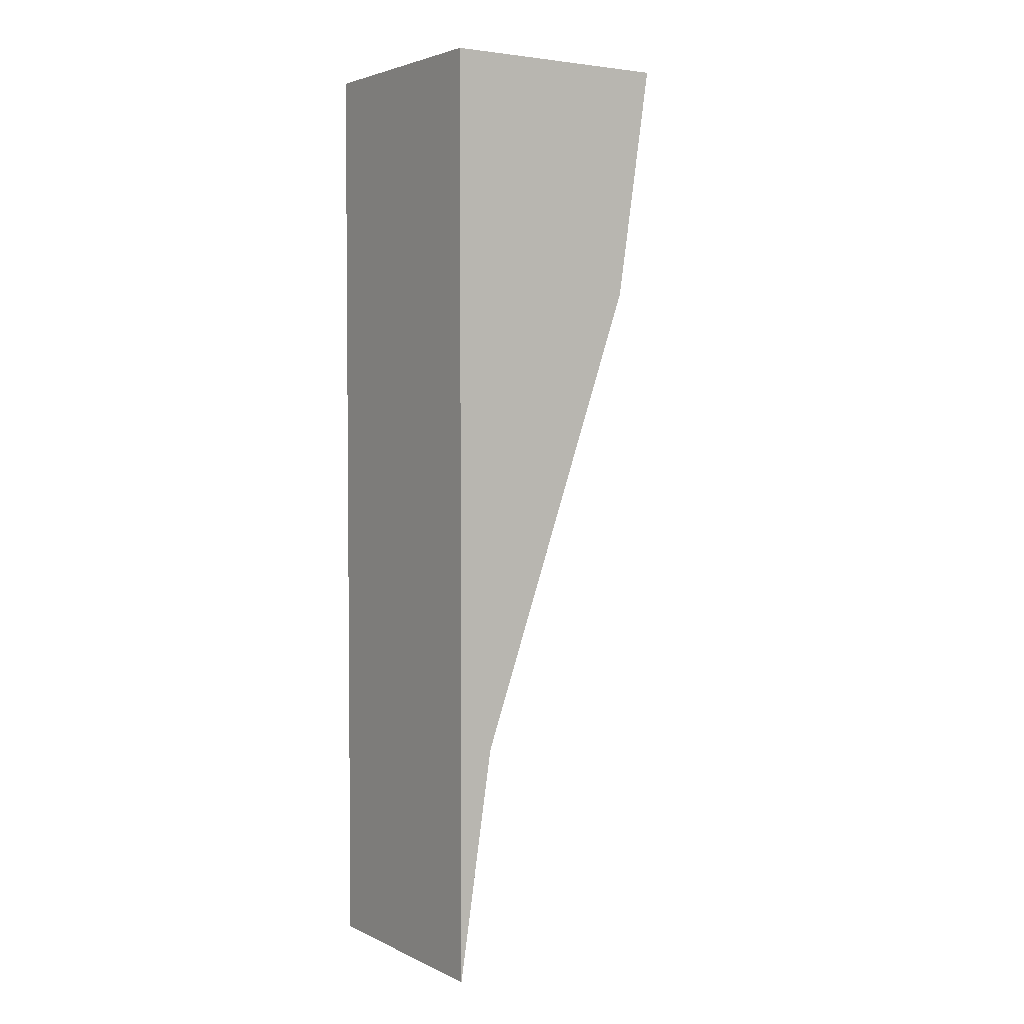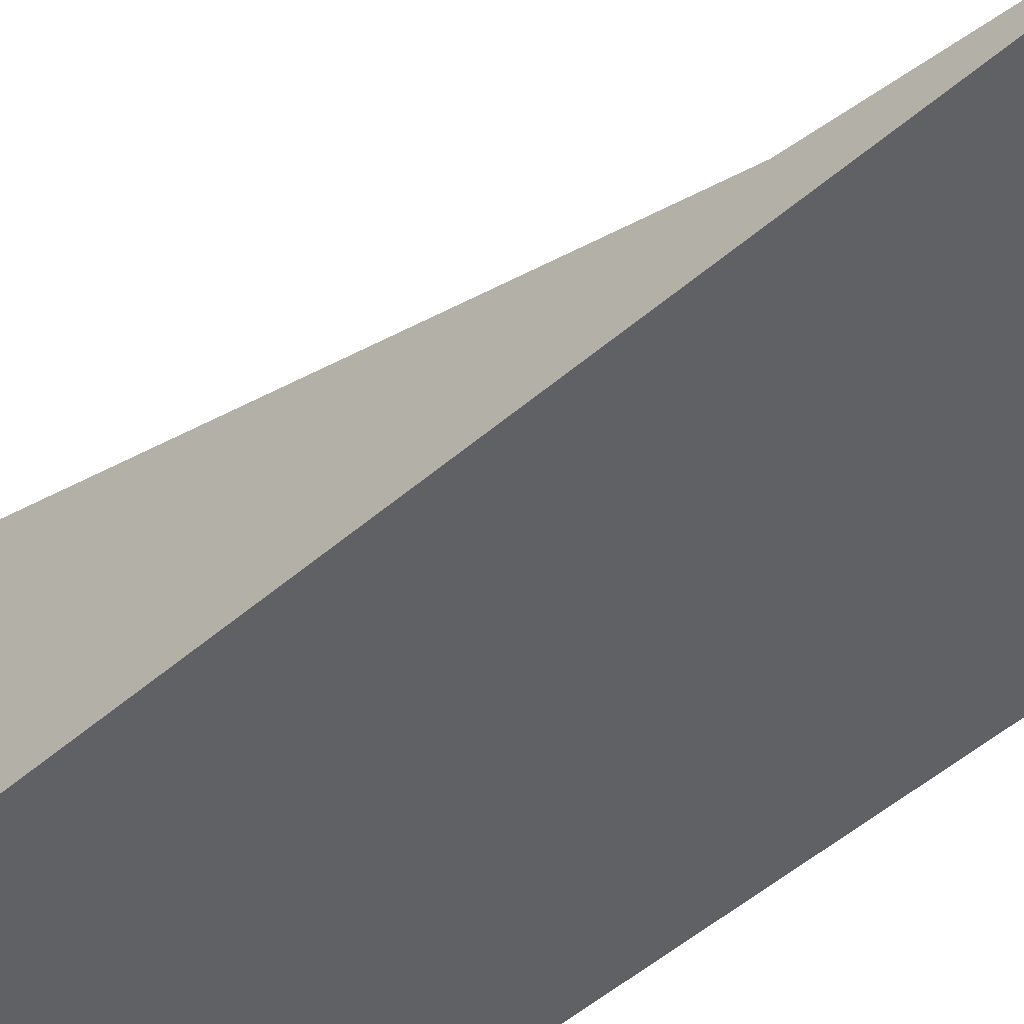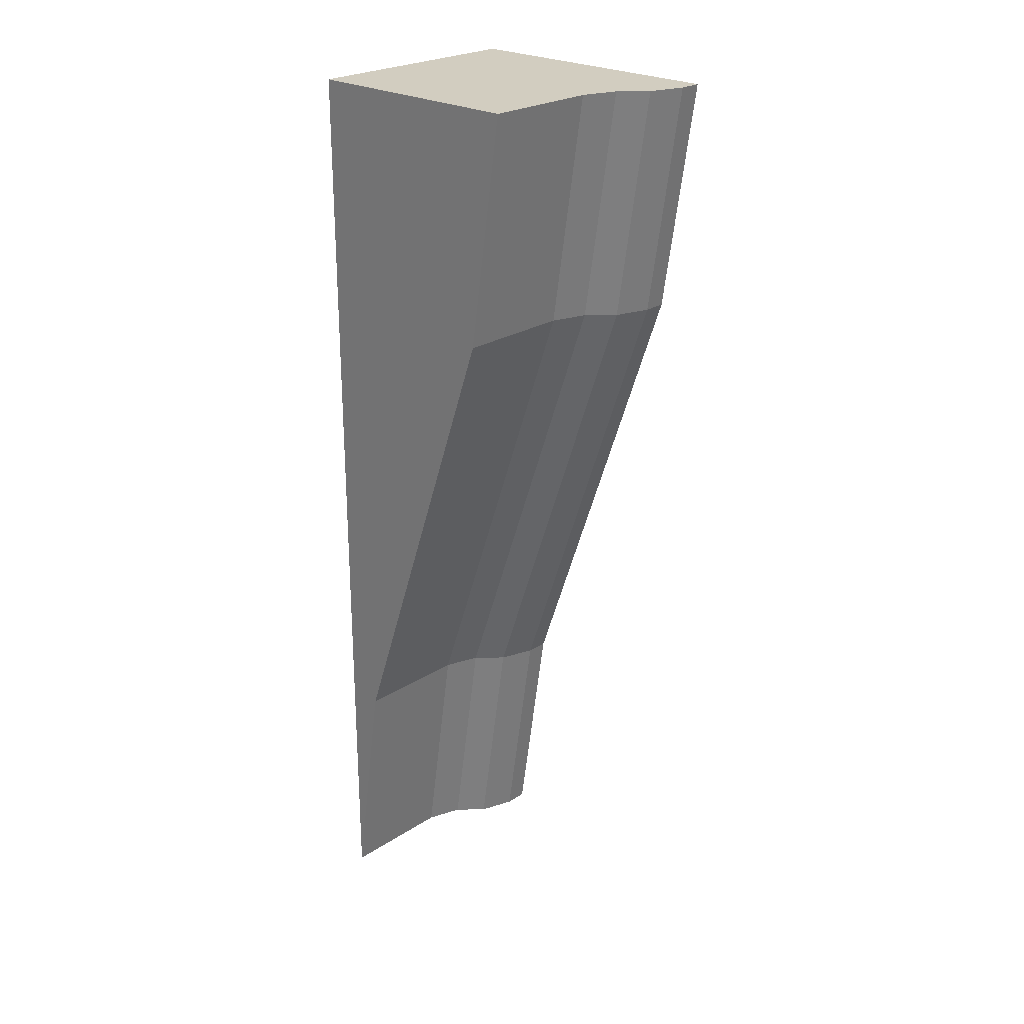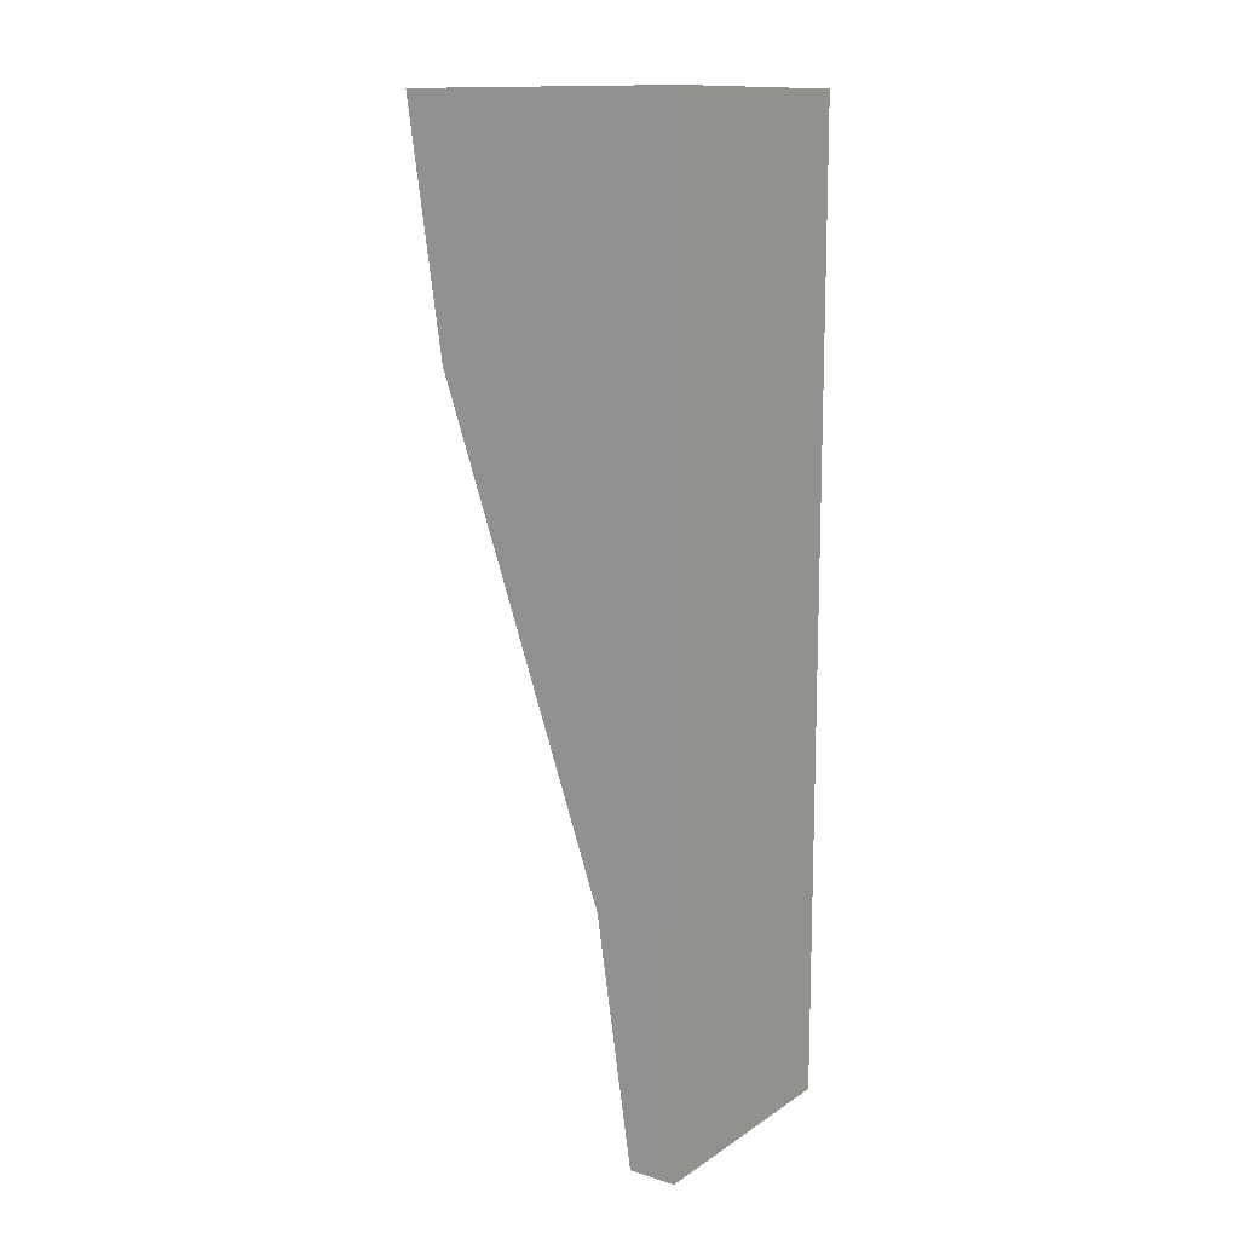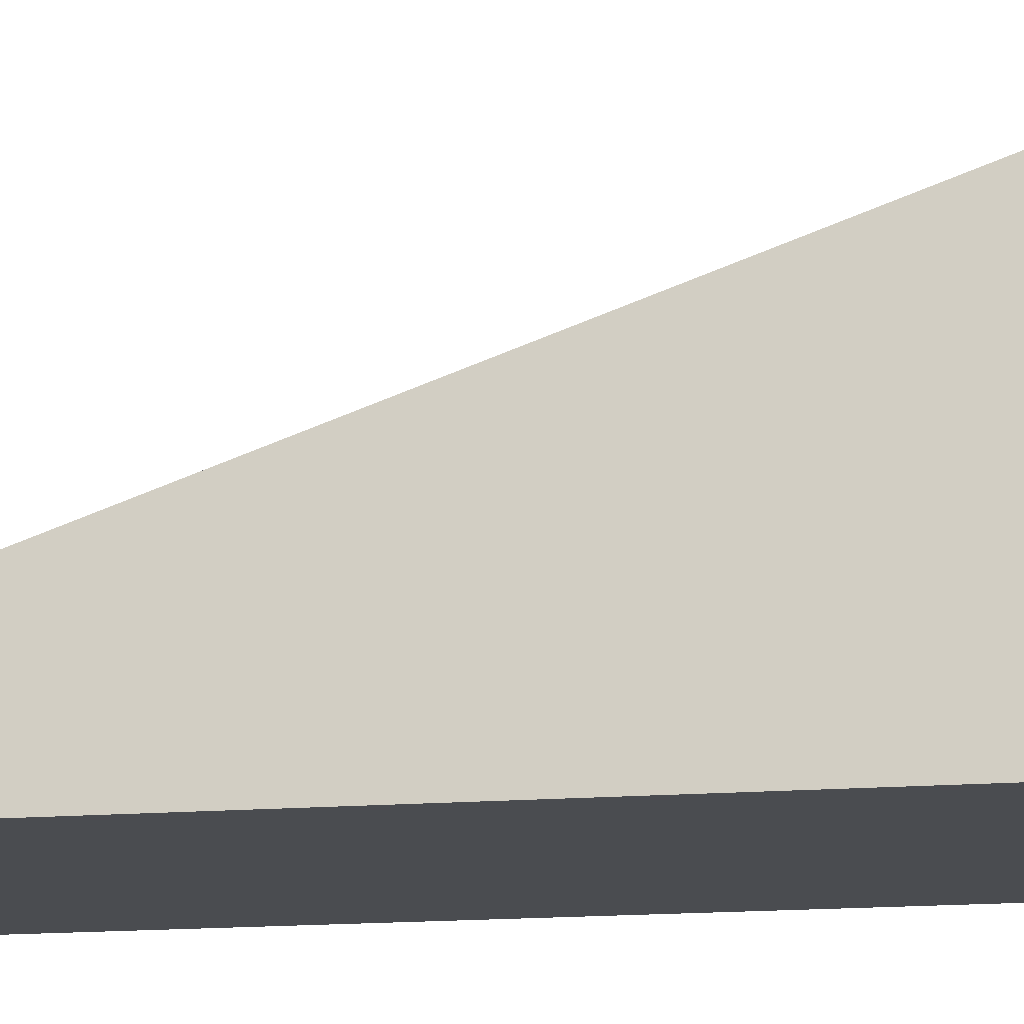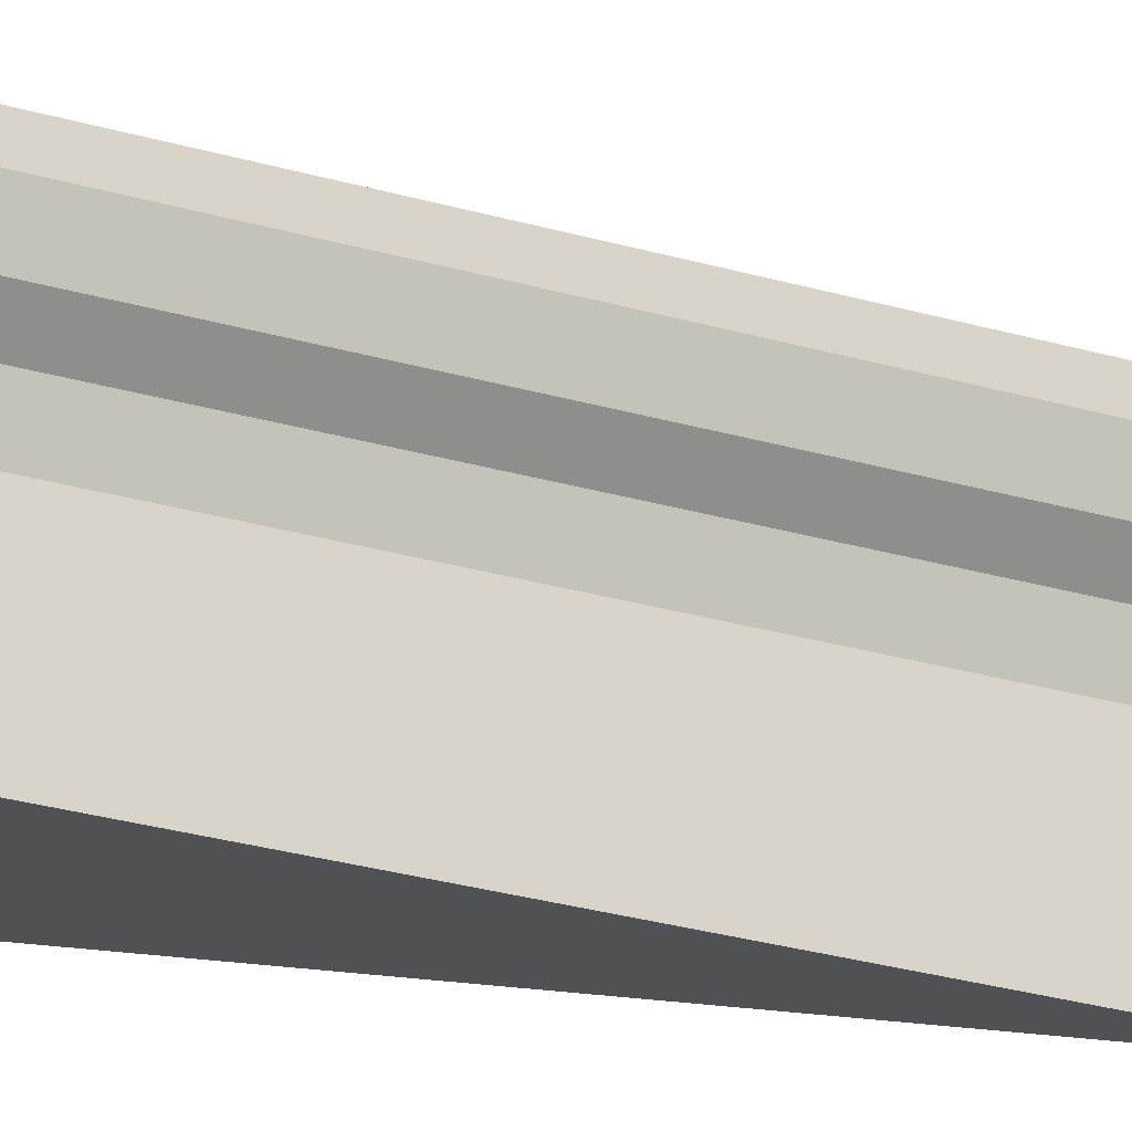
<metadata>
{"format":"obj","ext":"obj","renderer":"f3d","projection":"perspective","resolution":1024,"background":"white","views":[{"elev":3.4,"azim":56.1,"up":"+Z"},{"elev":-50.3,"azim":133.5,"up":"+Y"},{"elev":24.7,"azim":133.6,"up":"+Z"},{"elev":13.0,"azim":-55.0,"up":"+Z"},{"elev":-15.1,"azim":-80.2,"up":"+Y"},{"elev":69.8,"azim":95.3,"up":"+Y"}]}
</metadata>
<code>
o object1
g object1
v -0.5 0.35 -2.5
v -0.5 1.05 -0.5
v -0.4 1.05 -0.5
v -0.4 0.35 -2.5
v -0.5 0 0.5
v -0.5 0 -3.5
v -0.5 0.2 -3.5
v -0.5 1.2 0.5
v 0.5 0 0.5
v 0.5 1 0.5
v 0 1 0.5
v -0.15 1.05 0.5
v -0.25 1.15 0.5
v -0.4 1.2 0.5
v -0.25 1 -0.5
v -0.15 0.9 -0.5
v -0.15 0.2 -2.5
v -0.25 0.3 -2.5
v 0 0.85 -0.5
v 0 0.15 -2.5
v 0.5 0.15 -2.5
v 0.5 0.85 -0.5
v 0 0 -3.5
v 0.5 0 -3.5
v -0.15 0.05 -3.5
v -0.25 0.15 -3.5
v -0.4 0.2 -3.5
f 1 2 3
f 1 3 4
f 1 7 6
f 1 6 5
f 5 8 2
f 5 2 1
f 12 13 14
f 5 11 12
f 9 10 11
f 5 9 11
f 12 8 5
f 12 14 8
f 13 15 3
f 13 3 14
f 12 16 15
f 12 15 13
f 16 17 18
f 16 18 15
f 19 20 17
f 19 17 16
f 22 21 19
f 21 20 19
f 21 24 20
f 24 23 20
f 20 23 25
f 20 25 17
f 17 25 26
f 17 26 18
f 18 26 27
f 18 27 4
f 11 19 16
f 11 16 12
f 10 22 11
f 22 19 11
f 22 10 9
f 9 24 21
f 21 22 9
f 24 9 5
f 5 6 23
f 5 23 24
f 6 7 27
f 27 26 25
f 25 23 6
f 6 27 25
f 7 1 4
f 7 4 27
f 15 18 4
f 15 4 3
f 2 8 14
f 2 14 3

</code>
